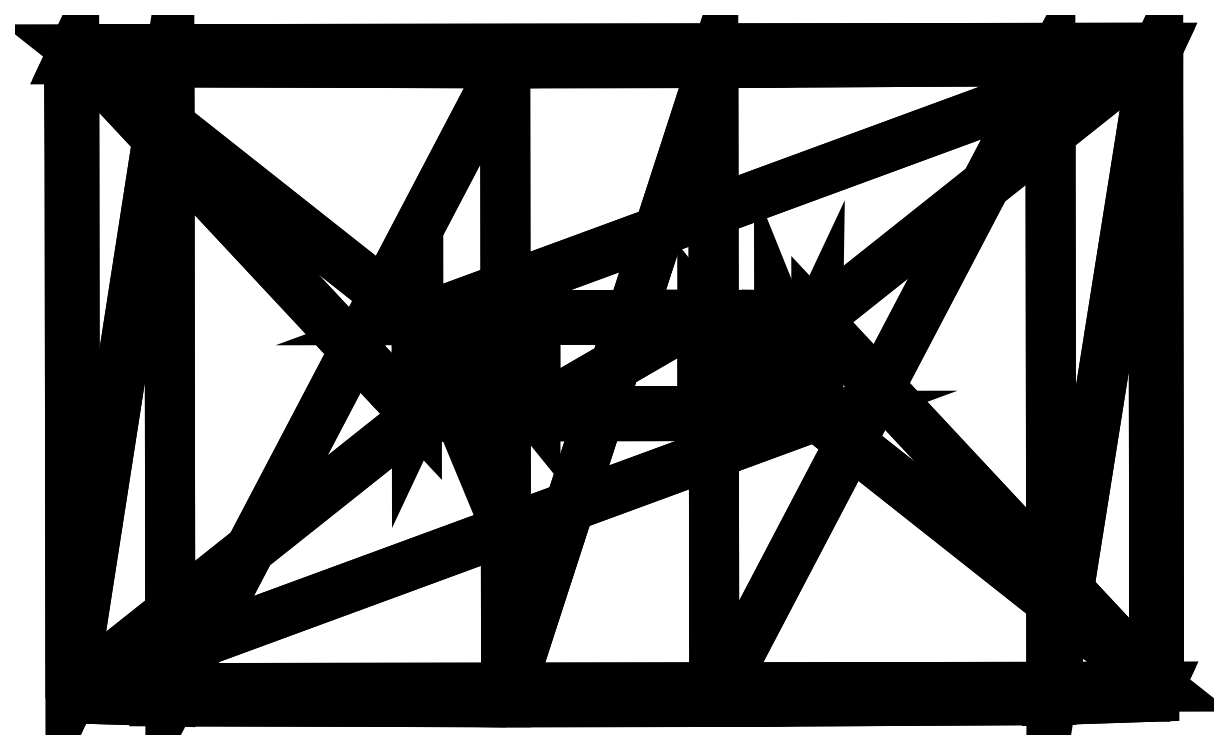
<metadata>
{"format":"dxf","ext":"dxf","renderer":"ezdxf+matplotlib","layout":"modelspace","background":"white","min_lineweight":24,"dpi":150}
</metadata>
<code>
0
SECTION
2
ENTITIES
0
POLYLINE
8
icecream_stick
66
   1
10
0
20
0
30
0
70
   64
71
   36
72
   68
0
VERTEX
8
icecream_stick
10
-54.93
20
1.5
30
71.59
70
   192
0
VERTEX
8
icecream_stick
10
-55.04
20
69.8
30
70.94
70
   192
0
VERTEX
8
icecream_stick
10
60.93
20
1.667
30
71.07
70
   192
0
VERTEX
8
icecream_stick
10
60.83
20
69.97
30
70.42
70
   192
0
VERTEX
8
icecream_stick
10
49.42
20
0.2322
30
-78.01
70
   192
0
VERTEX
8
icecream_stick
10
49.32
20
68.53
30
-78.66
70
   192
0
VERTEX
8
icecream_stick
10
-44.76
20
0.09665
30
-77.59
70
   192
0
VERTEX
8
icecream_stick
10
-44.86
20
68.4
30
-78.24
70
   192
0
VERTEX
8
icecream_stick
10
-55.44
20
0.4273
30
-41.15
70
   192
0
VERTEX
8
icecream_stick
10
-55.54
20
68.73
30
-41.8
70
   192
0
VERTEX
8
icecream_stick
10
-8.864
20
0
30
-93.35
70
   192
0
VERTEX
8
icecream_stick
10
-8.965
20
68.3
30
-94
70
   192
0
VERTEX
8
icecream_stick
10
60.43
20
0.5941
30
-41.67
70
   192
0
VERTEX
8
icecream_stick
10
60.33
20
68.9
30
-42.32
70
   192
0
VERTEX
8
icecream_stick
10
13.39
20
0.03204
30
-93.45
70
   192
0
VERTEX
8
icecream_stick
10
13.29
20
68.33
30
-94.1
70
   192
0
VERTEX
8
icecream_stick
10
-18.41
20
30.55
30
71.15
70
   192
0
VERTEX
8
icecream_stick
10
-18.42
20
40.86
30
71.05
70
   192
0
VERTEX
8
icecream_stick
10
24.32
20
30.61
30
70.96
70
   192
0
VERTEX
8
icecream_stick
10
24.3
20
40.92
30
70.86
70
   192
0
VERTEX
8
icecream_stick
10
-18.23
20
30.93
30
111
70
   192
0
VERTEX
8
icecream_stick
10
-18.24
20
41.24
30
110.9
70
   192
0
VERTEX
8
icecream_stick
10
24.5
20
30.99
30
110.8
70
   192
0
VERTEX
8
icecream_stick
10
24.48
20
41.3
30
110.7
70
   192
0
VERTEX
8
icecream_stick
10
-14
20
31.01
30
118.5
70
   192
0
VERTEX
8
icecream_stick
10
-14.02
20
41.31
30
118.4
70
   192
0
VERTEX
8
icecream_stick
10
20.34
20
31.06
30
118.3
70
   192
0
VERTEX
8
icecream_stick
10
20.32
20
41.36
30
118.2
70
   192
0
VERTEX
8
icecream_stick
10
-5.731
20
31.08
30
124.9
70
   192
0
VERTEX
8
icecream_stick
10
-5.746
20
41.39
30
124.8
70
   192
0
VERTEX
8
icecream_stick
10
12.12
20
31.11
30
124.8
70
   192
0
VERTEX
8
icecream_stick
10
12.11
20
41.41
30
124.7
70
   192
0
VERTEX
8
icecream_stick
10
-55.19
20
0.9658
30
15.45
70
   192
0
VERTEX
8
icecream_stick
10
-55.29
20
69.27
30
14.8
70
   192
0
VERTEX
8
icecream_stick
10
60.68
20
1.133
30
14.93
70
   192
0
VERTEX
8
icecream_stick
10
60.58
20
69.43
30
14.28
70
   192
0
VERTEX
8
icecream_stick
10
0
20
0
30
0
70
   128
71
   29
72
   30
73
   32
0
VERTEX
8
icecream_stick
10
0
20
0
30
0
70
   128
71
   14
72
   6
73
   5
0
VERTEX
8
icecream_stick
10
0
20
0
30
0
70
   128
71
   12
72
   8
73
   7
0
VERTEX
8
icecream_stick
10
0
20
0
30
0
70
   128
71
   34
72
   2
73
   1
0
VERTEX
8
icecream_stick
10
0
20
0
30
0
70
   128
71
   10
72
   8
73
   12
0
VERTEX
8
icecream_stick
10
0
20
0
30
0
70
   128
71
   7
72
   9
73
   11
0
VERTEX
8
icecream_stick
10
0
20
0
30
0
70
   128
71
   11
72
   15
73
   16
0
VERTEX
8
icecream_stick
10
0
20
0
30
0
70
   128
71
   9
72
   7
73
   8
0
VERTEX
8
icecream_stick
10
0
20
0
30
0
70
   128
71
   36
72
   4
73
   2
0
VERTEX
8
icecream_stick
10
0
20
0
30
0
70
   128
71
   13
72
   35
73
   36
0
VERTEX
8
icecream_stick
10
0
20
0
30
0
70
   128
71
   16
72
   6
73
   14
0
VERTEX
8
icecream_stick
10
0
20
0
30
0
70
   128
71
   9
72
   33
73
   35
0
VERTEX
8
icecream_stick
10
0
20
0
30
0
70
   128
71
   13
72
   5
73
   15
0
VERTEX
8
icecream_stick
10
0
20
0
30
0
70
   128
71
   15
72
   5
73
   6
0
VERTEX
8
icecream_stick
10
0
20
0
30
0
70
   128
71
   14
72
   10
73
   12
0
VERTEX
8
icecream_stick
10
0
20
0
30
0
70
   128
71
   15
72
   11
73
   9
0
VERTEX
8
icecream_stick
10
0
20
0
30
0
70
   128
71
   1
72
   17
73
   19
0
VERTEX
8
icecream_stick
10
0
20
0
30
0
70
   128
71
   3
72
   19
73
   20
0
VERTEX
8
icecream_stick
10
0
20
0
30
0
70
   128
71
   4
72
   20
73
   18
0
VERTEX
8
icecream_stick
10
0
20
0
30
0
70
   128
71
   2
72
   18
73
   17
0
VERTEX
8
icecream_stick
10
0
20
0
30
0
70
   128
71
   34
72
   10
73
   14
0
VERTEX
8
icecream_stick
10
0
20
0
30
0
70
   128
71
   17
72
   21
73
   23
0
VERTEX
8
icecream_stick
10
0
20
0
30
0
70
   128
71
   19
72
   23
73
   24
0
VERTEX
8
icecream_stick
10
0
20
0
30
0
70
   128
71
   20
72
   24
73
   22
0
VERTEX
8
icecream_stick
10
0
20
0
30
0
70
   128
71
   18
72
   22
73
   21
0
VERTEX
8
icecream_stick
10
0
20
0
30
0
70
   128
71
   35
72
   3
73
   4
0
VERTEX
8
icecream_stick
10
0
20
0
30
0
70
   128
71
   21
72
   25
73
   27
0
VERTEX
8
icecream_stick
10
0
20
0
30
0
70
   128
71
   23
72
   27
73
   28
0
VERTEX
8
icecream_stick
10
0
20
0
30
0
70
   128
71
   24
72
   28
73
   26
0
VERTEX
8
icecream_stick
10
0
20
0
30
0
70
   128
71
   22
72
   26
73
   25
0
VERTEX
8
icecream_stick
10
0
20
0
30
0
70
   128
71
   33
72
   1
73
   3
0
VERTEX
8
icecream_stick
10
0
20
0
30
0
70
   128
71
   25
72
   29
73
   31
0
VERTEX
8
icecream_stick
10
0
20
0
30
0
70
   128
71
   27
72
   31
73
   32
0
VERTEX
8
icecream_stick
10
0
20
0
30
0
70
   128
71
   28
72
   32
73
   30
0
VERTEX
8
icecream_stick
10
0
20
0
30
0
70
   128
71
   26
72
   30
73
   29
0
VERTEX
8
icecream_stick
10
0
20
0
30
0
70
   128
71
   33
72
   9
73
   10
0
VERTEX
8
icecream_stick
10
0
20
0
30
0
70
   128
71
   29
72
   32
73
   31
0
VERTEX
8
icecream_stick
10
0
20
0
30
0
70
   128
71
   14
72
   5
73
   13
0
VERTEX
8
icecream_stick
10
0
20
0
30
0
70
   128
71
   12
72
   7
73
   11
0
VERTEX
8
icecream_stick
10
0
20
0
30
0
70
   128
71
   34
72
   1
73
   33
0
VERTEX
8
icecream_stick
10
0
20
0
30
0
70
   128
71
   11
72
   16
73
   12
0
VERTEX
8
icecream_stick
10
0
20
0
30
0
70
   128
71
   9
72
   8
73
   10
0
VERTEX
8
icecream_stick
10
0
20
0
30
0
70
   128
71
   36
72
   2
73
   34
0
VERTEX
8
icecream_stick
10
0
20
0
30
0
70
   128
71
   13
72
   36
73
   14
0
VERTEX
8
icecream_stick
10
0
20
0
30
0
70
   128
71
   9
72
   35
73
   13
0
VERTEX
8
icecream_stick
10
0
20
0
30
0
70
   128
71
   15
72
   6
73
   16
0
VERTEX
8
icecream_stick
10
0
20
0
30
0
70
   128
71
   14
72
   12
73
   16
0
VERTEX
8
icecream_stick
10
0
20
0
30
0
70
   128
71
   15
72
   9
73
   13
0
VERTEX
8
icecream_stick
10
0
20
0
30
0
70
   128
71
   1
72
   19
73
   3
0
VERTEX
8
icecream_stick
10
0
20
0
30
0
70
   128
71
   3
72
   20
73
   4
0
VERTEX
8
icecream_stick
10
0
20
0
30
0
70
   128
71
   4
72
   18
73
   2
0
VERTEX
8
icecream_stick
10
0
20
0
30
0
70
   128
71
   2
72
   17
73
   1
0
VERTEX
8
icecream_stick
10
0
20
0
30
0
70
   128
71
   34
72
   14
73
   36
0
VERTEX
8
icecream_stick
10
0
20
0
30
0
70
   128
71
   17
72
   23
73
   19
0
VERTEX
8
icecream_stick
10
0
20
0
30
0
70
   128
71
   19
72
   24
73
   20
0
VERTEX
8
icecream_stick
10
0
20
0
30
0
70
   128
71
   20
72
   22
73
   18
0
VERTEX
8
icecream_stick
10
0
20
0
30
0
70
   128
71
   18
72
   21
73
   17
0
VERTEX
8
icecream_stick
10
0
20
0
30
0
70
   128
71
   35
72
   4
73
   36
0
VERTEX
8
icecream_stick
10
0
20
0
30
0
70
   128
71
   21
72
   27
73
   23
0
VERTEX
8
icecream_stick
10
0
20
0
30
0
70
   128
71
   23
72
   28
73
   24
0
VERTEX
8
icecream_stick
10
0
20
0
30
0
70
   128
71
   24
72
   26
73
   22
0
VERTEX
8
icecream_stick
10
0
20
0
30
0
70
   128
71
   22
72
   25
73
   21
0
VERTEX
8
icecream_stick
10
0
20
0
30
0
70
   128
71
   33
72
   3
73
   35
0
VERTEX
8
icecream_stick
10
0
20
0
30
0
70
   128
71
   25
72
   31
73
   27
0
VERTEX
8
icecream_stick
10
0
20
0
30
0
70
   128
71
   27
72
   32
73
   28
0
VERTEX
8
icecream_stick
10
0
20
0
30
0
70
   128
71
   28
72
   30
73
   26
0
VERTEX
8
icecream_stick
10
0
20
0
30
0
70
   128
71
   26
72
   29
73
   25
0
VERTEX
8
icecream_stick
10
0
20
0
30
0
70
   128
71
   33
72
   10
73
   34
0
SEQEND
0
ENDSEC
0
EOF

</code>
